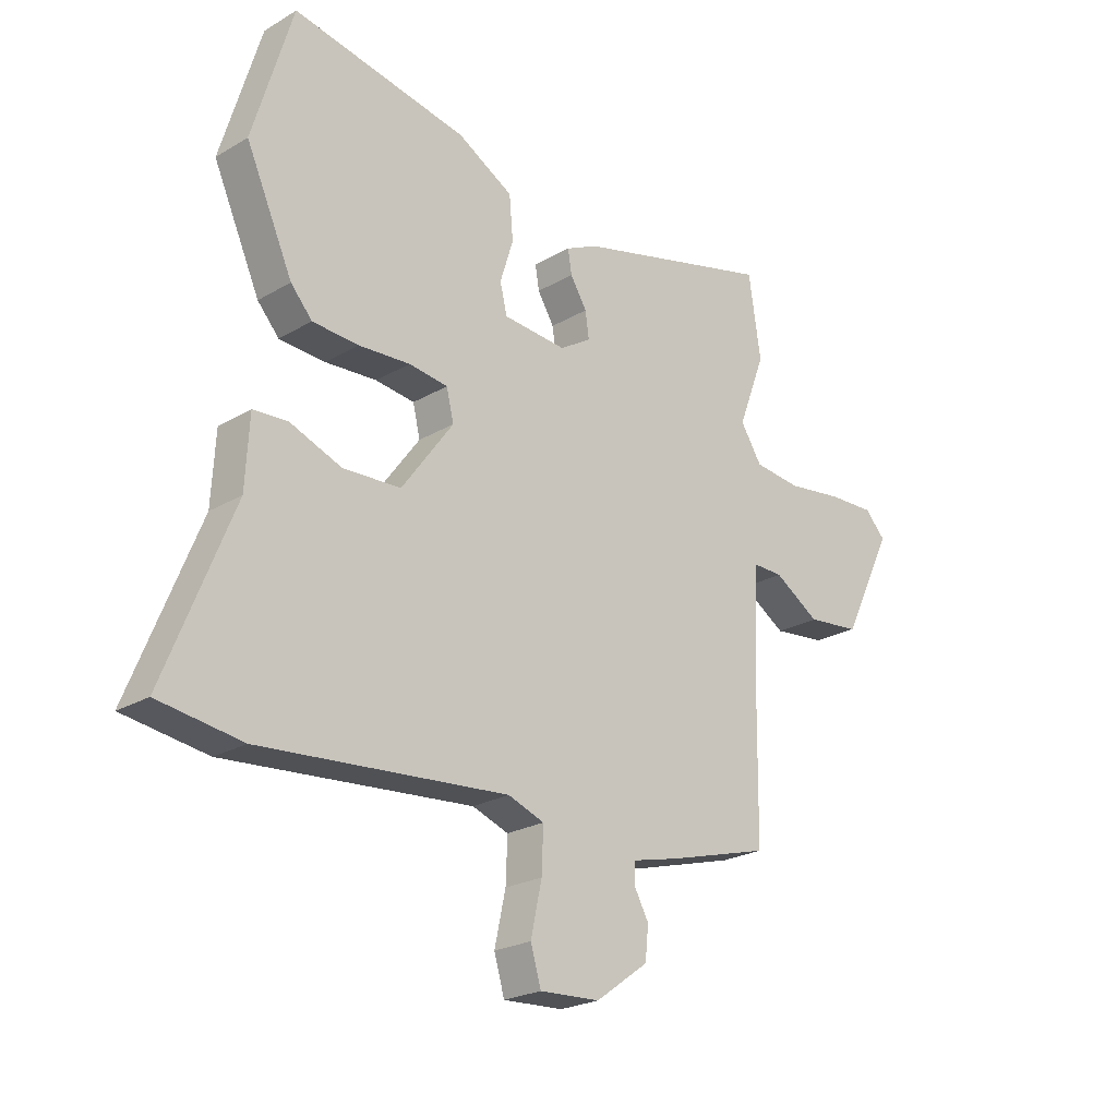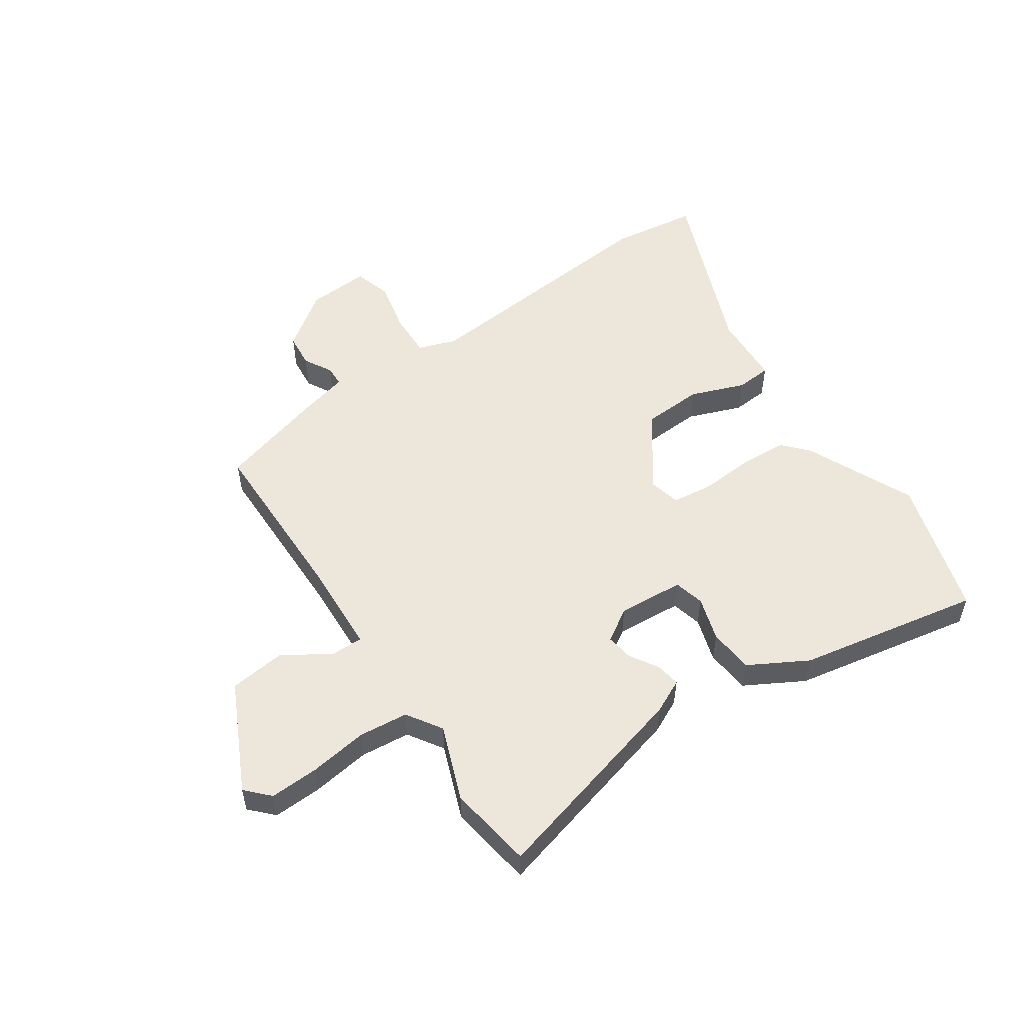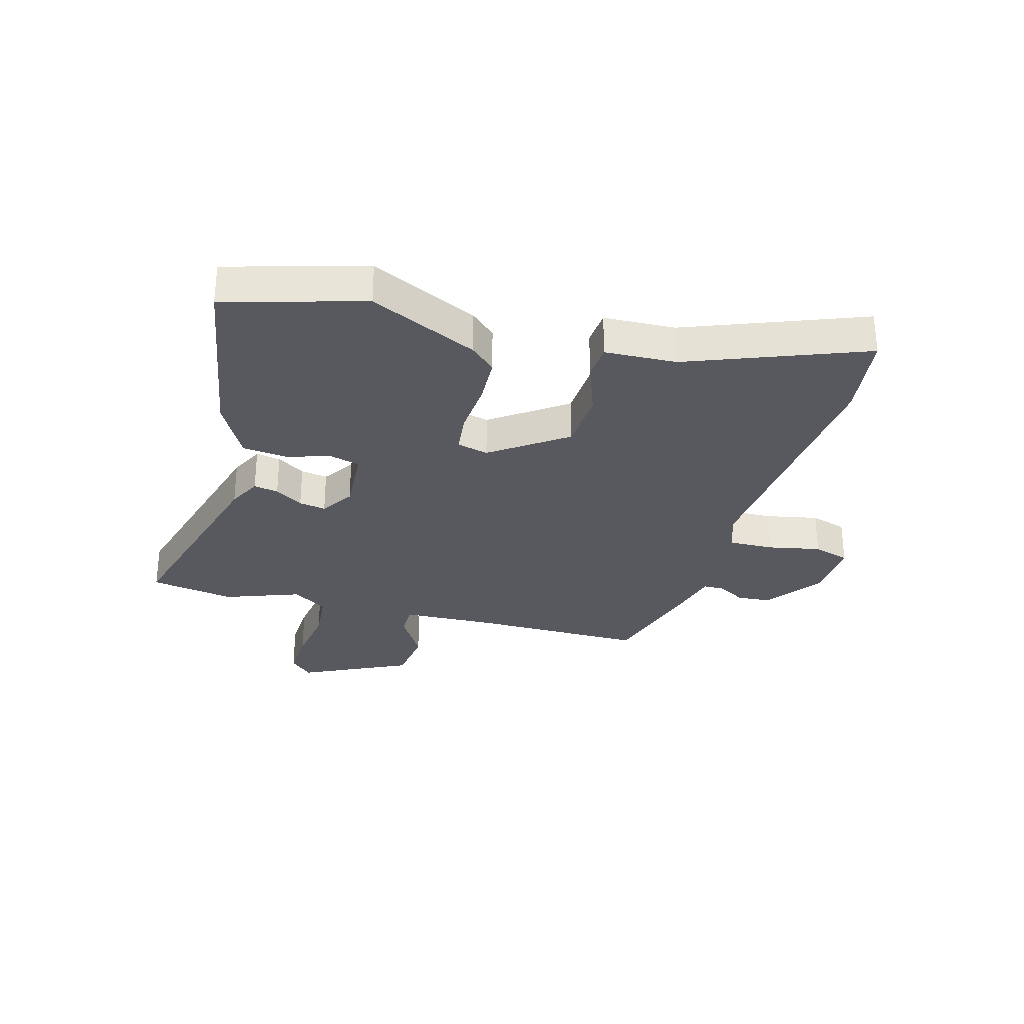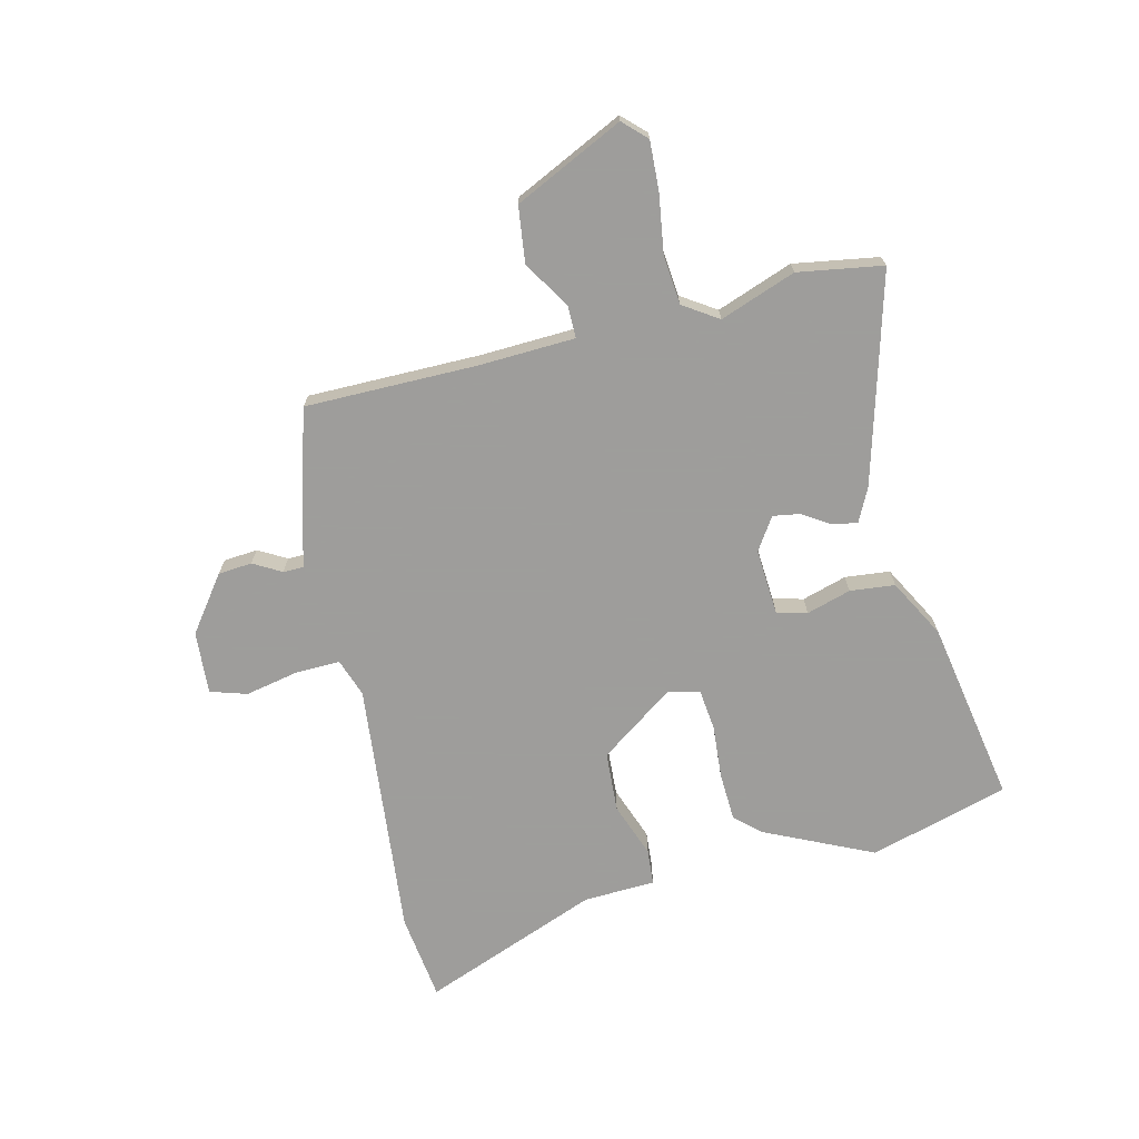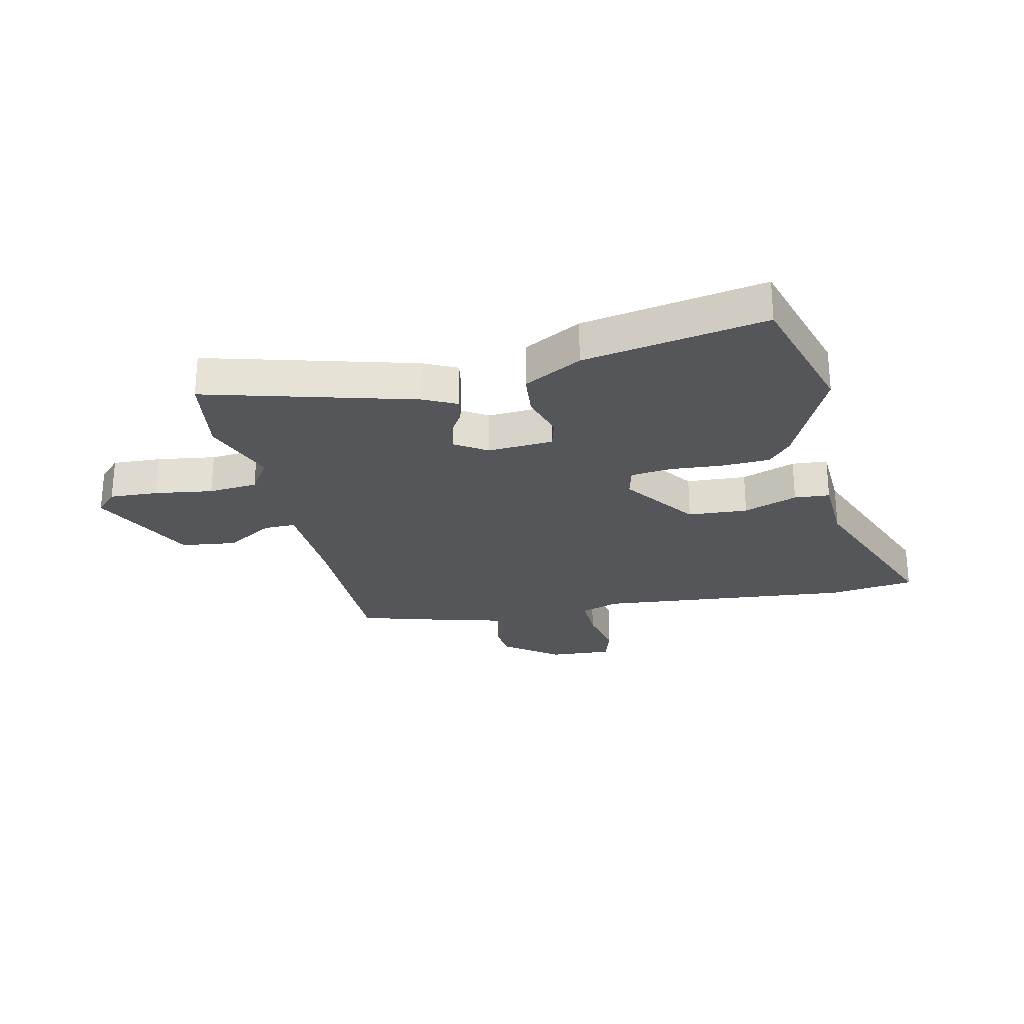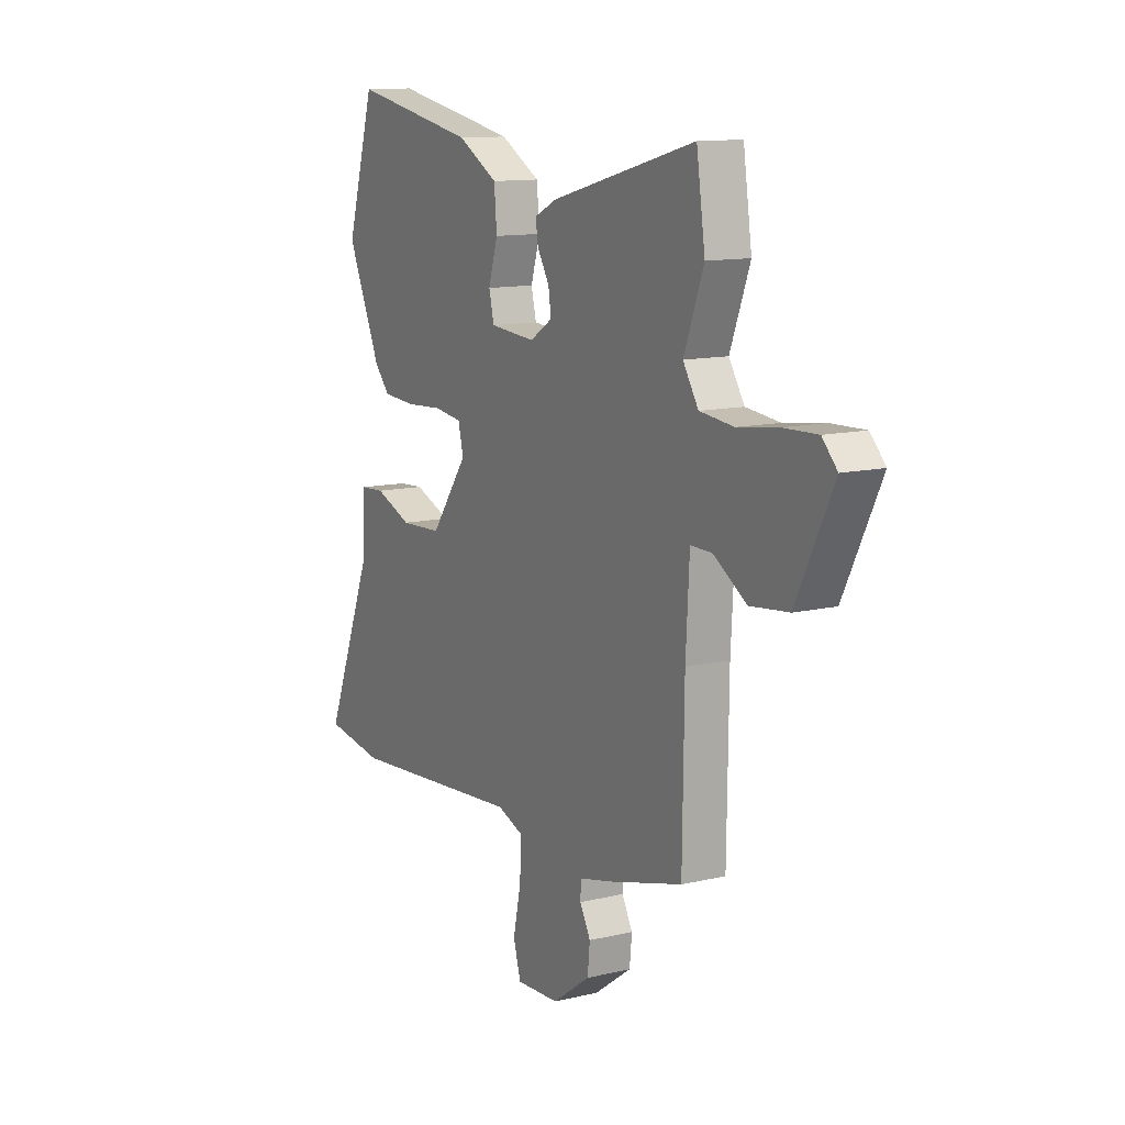
<metadata>
{"format":"obj","ext":"obj","renderer":"f3d","projection":"perspective","resolution":1024,"background":"white","views":[{"elev":-23.3,"azim":134.8,"up":"+Z"},{"elev":53.6,"azim":-34.4,"up":"+Y"},{"elev":-30.4,"azim":73.7,"up":"+Y"},{"elev":-70.7,"azim":-77.2,"up":"+Y"},{"elev":-25.9,"azim":12.1,"up":"+Y"},{"elev":12.1,"azim":-119.2,"up":"+Z"}]}
</metadata>
<code>
v -0.473 0.07 -0.429
v -0.477 0.07 -0.128
v -0.486 0.07 0.037
v -0.541 0.07 0.036
v -0.624 0.07 -0.016
v -0.721 0.07 -0.005
v -0.814 0.07 0.183
v -0.776 0.07 0.223
v -0.691 0.07 0.22
v -0.589 0.07 0.206
v -0.503 0.07 0.215
v -0.464 0.07 0.276
v -0.514 0.07 0.407
v -0.492 0.07 0.555
v -0.128 0.07 0.459
v -0.07 0.07 0.431
v -0.077 0.07 0.388
v -0.107 0.07 0.339
v -0.114 0.07 0.292
v -0.057 0.07 0.256
v 0.058 0.07 0.265
v 0.071 0.07 0.318
v 0.047 0.07 0.395
v 0.054 0.07 0.473
v 0.155 0.07 0.53
v 0.473 0.07 0.591
v 0.545 0.07 0.35
v 0.46 0.07 0.161
v 0.421 0.07 0.117
v 0.338 0.07 0.112
v 0.244 0.07 0.118
v 0.173 0.07 0.109
v 0.16 0.07 0.054
v 0.254 0.07 -0.075
v 0.359 0.07 -0.08
v 0.453 0.07 -0.044
v 0.515 0.07 -0.048
v 0.522 0.07 -0.173
v 0.645 0.07 -0.479
v 0.494 0.07 -0.501
v 0.046 0.07 -0.463
v -0.02 0.07 -0.487
v -0.017 0.07 -0.565
v 0.003 0.07 -0.657
v -0.016 0.07 -0.721
v -0.125 0.07 -0.715
v -0.221 0.07 -0.646
v -0.227 0.07 -0.587
v -0.2 0.07 -0.538
v -0.201 0.07 -0.502
v -0.287 0.07 -0.481
v -0.473 0 -0.429
v -0.477 0 -0.128
v -0.486 0 0.037
v -0.541 0 0.036
v -0.624 0 -0.016
v -0.721 0 -0.005
v -0.814 0 0.183
v -0.776 0 0.223
v -0.691 0 0.22
v -0.589 0 0.206
v -0.503 0 0.215
v -0.464 0 0.276
v -0.514 0 0.407
v -0.492 0 0.555
v -0.128 0 0.459
v -0.07 0 0.431
v -0.077 0 0.388
v -0.107 0 0.339
v -0.114 0 0.292
v -0.057 0 0.256
v 0.058 0 0.265
v 0.071 0 0.318
v 0.047 0 0.395
v 0.054 0 0.473
v 0.155 0 0.53
v 0.473 0 0.591
v 0.545 0 0.35
v 0.46 0 0.161
v 0.421 0 0.117
v 0.338 0 0.112
v 0.244 0 0.118
v 0.173 0 0.109
v 0.16 0 0.054
v 0.254 0 -0.075
v 0.359 0 -0.08
v 0.453 0 -0.044
v 0.515 0 -0.048
v 0.522 0 -0.173
v 0.645 0 -0.479
v 0.494 0 -0.501
v 0.046 0 -0.463
v -0.02 0 -0.487
v -0.017 0 -0.565
v 0.003 0 -0.657
v -0.016 0 -0.721
v -0.125 0 -0.715
v -0.221 0 -0.646
v -0.227 0 -0.587
v -0.2 0 -0.538
v -0.201 0 -0.502
v -0.287 0 -0.481
f 50 51 1 2
f 46 47 48 49
f 46 49 50
f 43 44 45 46
f 42 43 46 50
f 41 42 50 2
f 38 39 40 41
f 35 36 37 38
f 34 35 38 41
f 33 34 41 2
f 28 29 30 31
f 28 31 32
f 27 28 32
f 26 27 32
f 25 26 32
f 22 23 24 25
f 21 22 25 32
f 20 21 32 33
f 15 16 17 18
f 15 18 19
f 12 13 14 15
f 11 12 15 19
f 7 8 9 10
f 5 6 7 10
f 4 5 10 11
f 3 4 11 19
f 19 20 33
f 2 3 19 33
f 53 52 102 101
f 100 99 98 97
f 101 100 97
f 97 96 95 94
f 101 97 94 93
f 53 101 93 92
f 92 91 90 89
f 89 88 87 86
f 92 89 86 85
f 53 92 85 84
f 82 81 80 79
f 83 82 79
f 83 79 78
f 83 78 77
f 83 77 76
f 76 75 74 73
f 83 76 73 72
f 84 83 72 71
f 69 68 67 66
f 70 69 66
f 66 65 64 63
f 70 66 63 62
f 61 60 59 58
f 61 58 57 56
f 62 61 56 55
f 70 62 55 54
f 84 71 70
f 84 70 54 53
f 1 52 53 2
f 2 53 54 3
f 3 54 55 4
f 4 55 56 5
f 5 56 57 6
f 6 57 58 7
f 7 58 59 8
f 8 59 60 9
f 9 60 61 10
f 10 61 62 11
f 11 62 63 12
f 12 63 64 13
f 13 64 65 14
f 14 65 66 15
f 15 66 67 16
f 16 67 68 17
f 17 68 69 18
f 18 69 70 19
f 19 70 71 20
f 20 71 72 21
f 21 72 73 22
f 22 73 74 23
f 23 74 75 24
f 24 75 76 25
f 25 76 77 26
f 26 77 78 27
f 27 78 79 28
f 28 79 80 29
f 29 80 81 30
f 30 81 82 31
f 31 82 83 32
f 32 83 84 33
f 33 84 85 34
f 34 85 86 35
f 35 86 87 36
f 36 87 88 37
f 37 88 89 38
f 38 89 90 39
f 39 90 91 40
f 40 91 92 41
f 41 92 93 42
f 42 93 94 43
f 43 94 95 44
f 44 95 96 45
f 45 96 97 46
f 46 97 98 47
f 47 98 99 48
f 48 99 100 49
f 49 100 101 50
f 50 101 102 51
f 51 102 52 1

</code>
